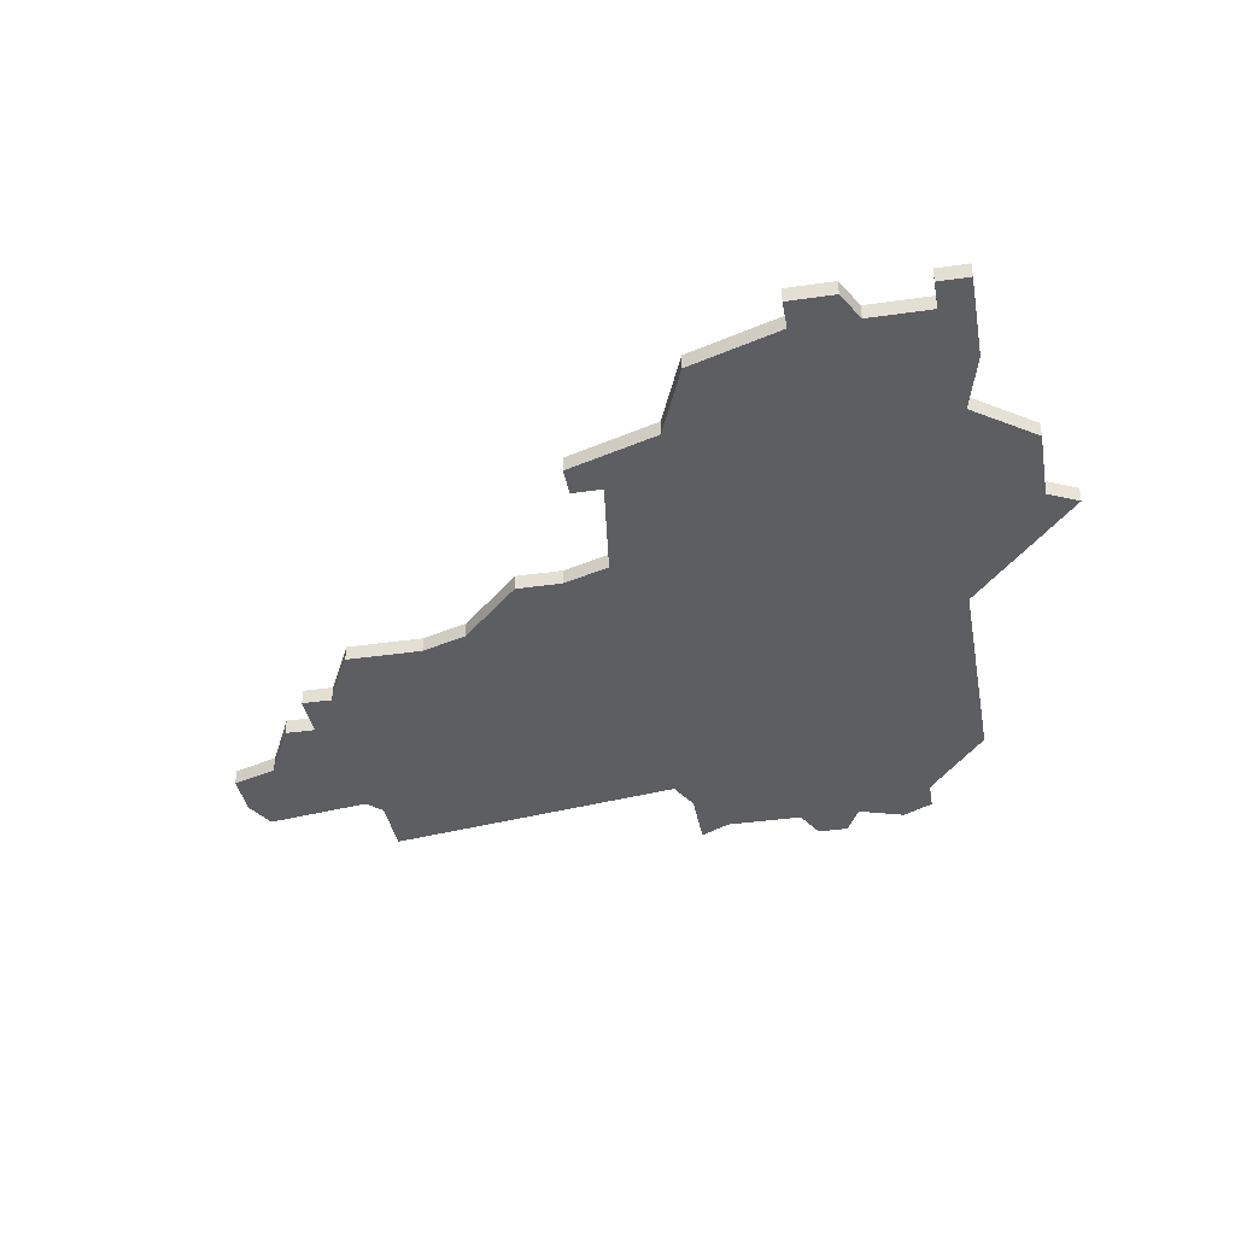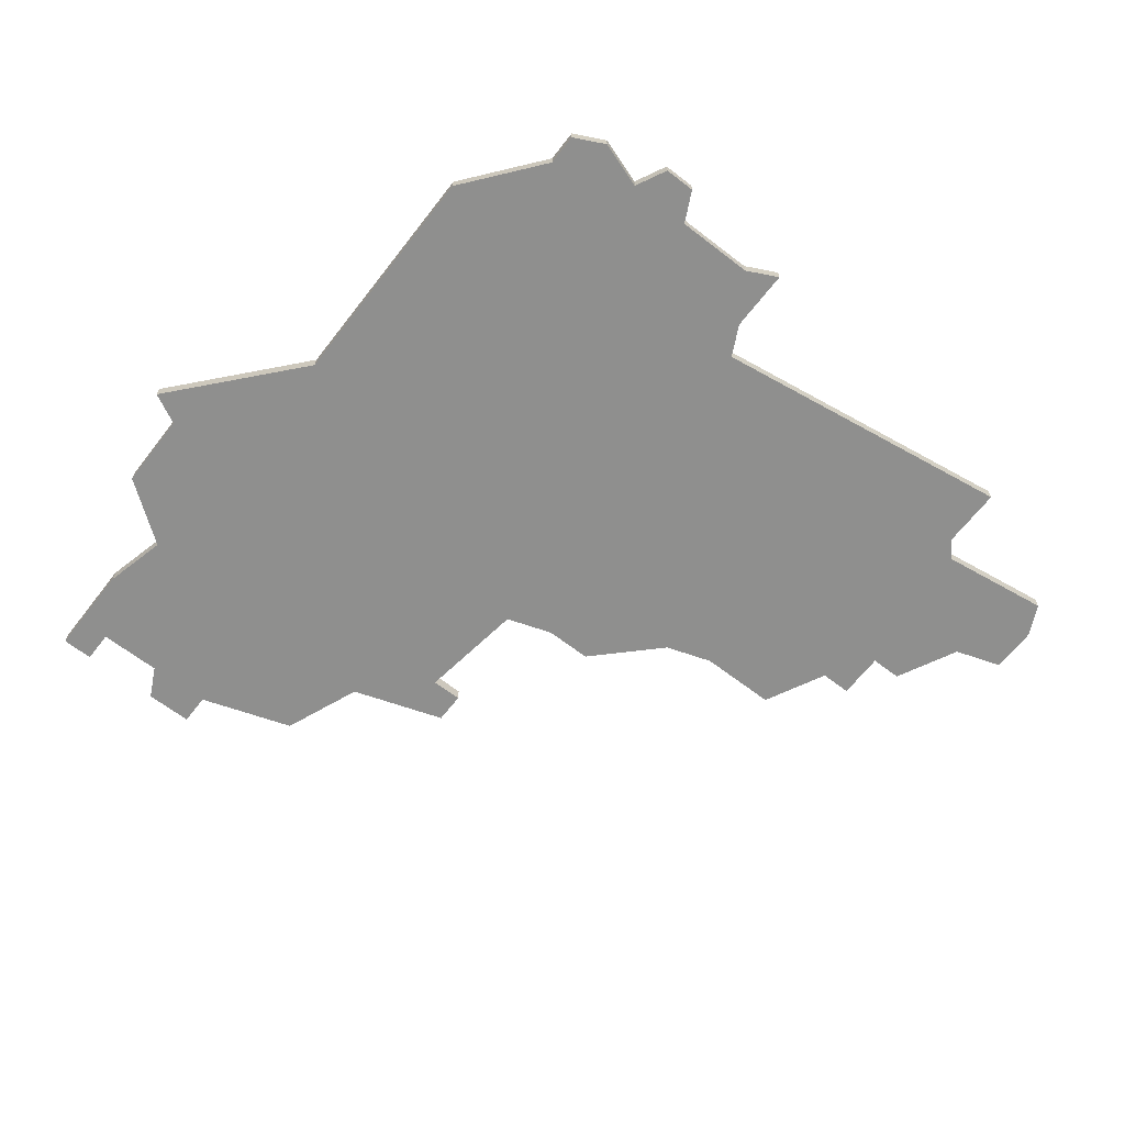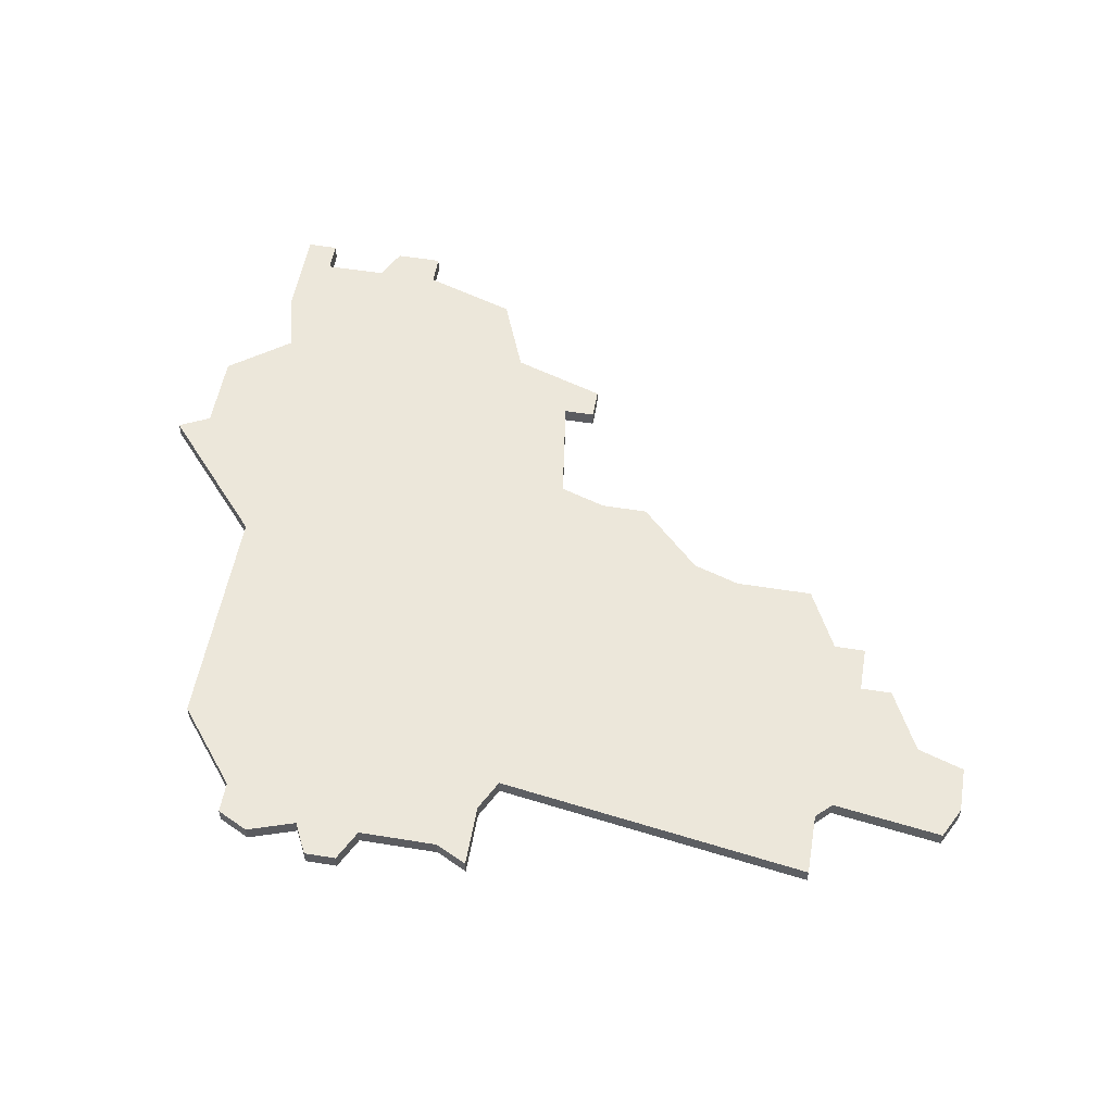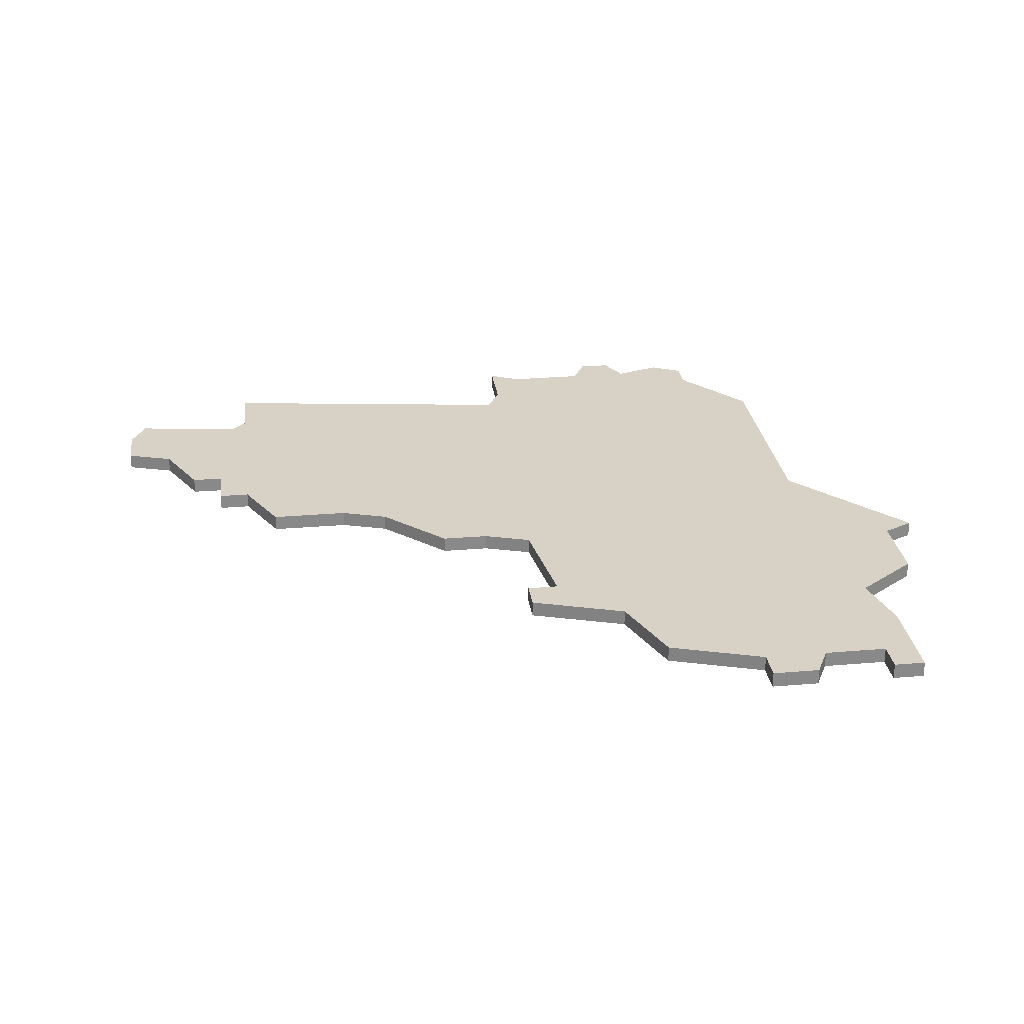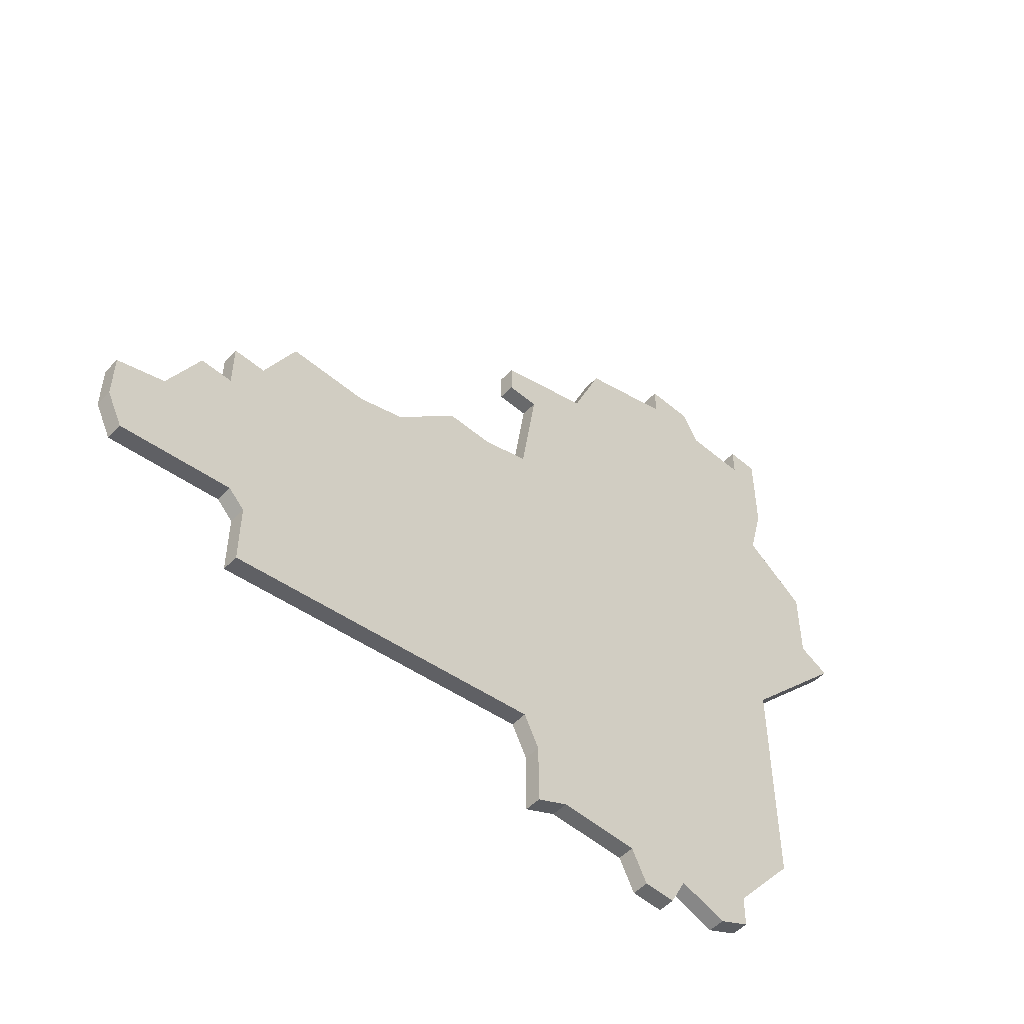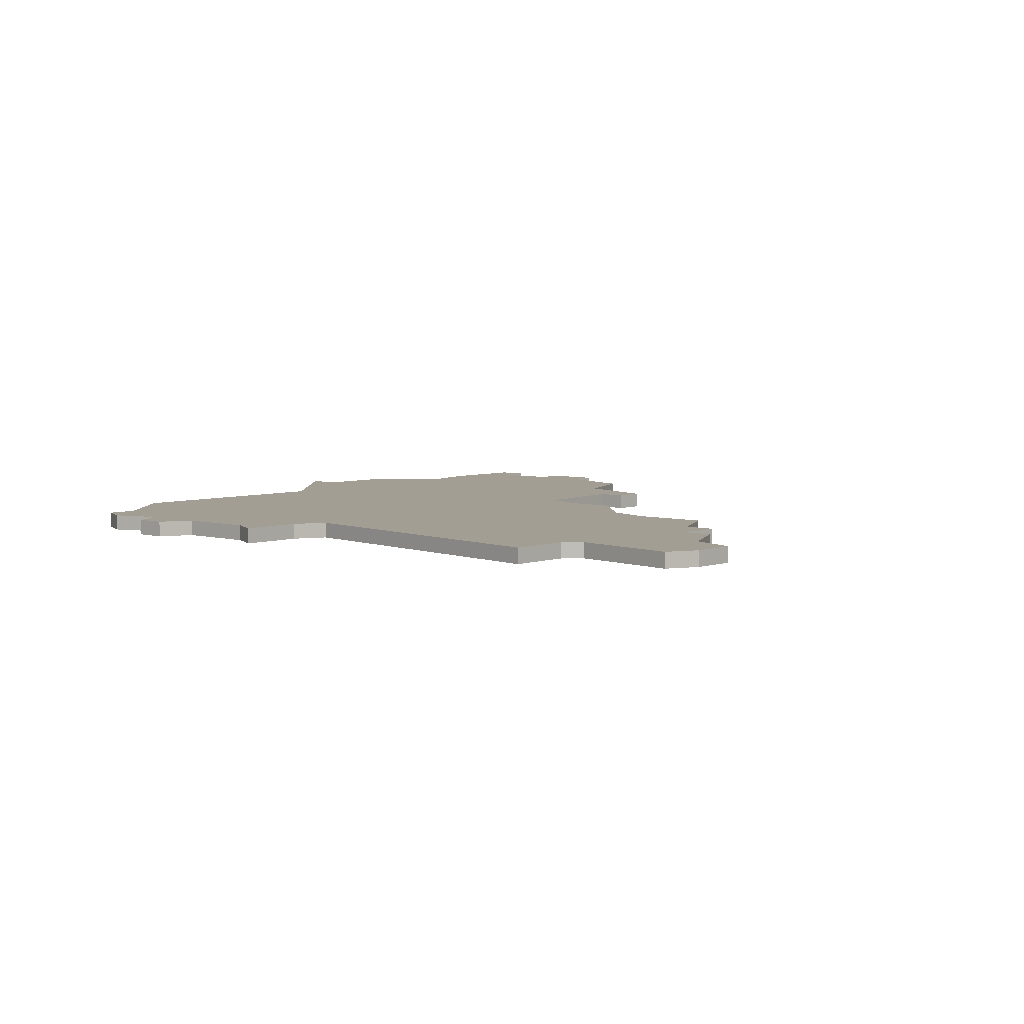
<metadata>
{"format":"obj","ext":"obj","renderer":"f3d","projection":"perspective","resolution":1024,"background":"white","views":[{"elev":-38.2,"azim":-169.6,"up":"+Z"},{"elev":-65.1,"azim":-37.8,"up":"+Z"},{"elev":53.9,"azim":9.8,"up":"+Z"},{"elev":27.2,"azim":172.5,"up":"+Z"},{"elev":-52.6,"azim":137.6,"up":"+Y"},{"elev":5.2,"azim":41.5,"up":"+Z"}]}
</metadata>
<code>
v 3600 -365 0
v 3600 -365 1
v 3600 -359 0
v 3600 -359 1
v 3633 -384 0
v 3633 -384 1
v 3608 -409 0
v 3608 -409 1
v 3641 -385 0
v 3641 -385 1
v 3616 -363 0
v 3616 -363 1
v 3649 -396 0
v 3649 -396 1
v 3624 -372 0
v 3624 -372 1
v 3624 -370 0
v 3624 -370 1
v 3607 -359 0
v 3607 -359 1
v 3615 -408 0
v 3615 -408 1
v 3623 -403 0
v 3623 -403 1
v 3623 -379 0
v 3623 -379 1
v 3606 -406 0
v 3606 -406 1
v 3606 -408 0
v 3606 -408 1
v 3606 -361 0
v 3606 -361 1
v 3614 -410 0
v 3614 -410 1
v 3647 -392 0
v 3647 -392 1
v 3622 -405 0
v 3622 -405 1
v 3622 -372 0
v 3622 -372 1
v 3622 -409 0
v 3622 -409 1
v 3597 -372 0
v 3597 -372 1
v 3597 -377 0
v 3597 -377 1
v 3629 -380 0
v 3629 -380 1
v 3612 -410 0
v 3612 -410 1
v 3645 -389 0
v 3645 -389 1
v 3645 -392 0
v 3645 -392 1
v 3620 -408 0
v 3620 -408 1
v 3595 -378 0
v 3595 -378 1
v 3636 -385 0
v 3636 -385 1
v 3611 -408 0
v 3611 -408 1
v 3644 -401 0
v 3644 -401 1
v 3652 -397 0
v 3652 -397 1
v 3652 -400 0
v 3652 -400 1
v 3602 -359 0
v 3602 -359 1
v 3602 -401 0
v 3602 -401 1
v 3602 -361 0
v 3602 -361 1
v 3602 -386 0
v 3602 -386 1
v 3610 -359 0
v 3610 -359 1
v 3610 -361 0
v 3610 -361 1
v 3643 -389 0
v 3643 -389 1
v 3643 -406 0
v 3643 -406 1
v 3643 -402 0
v 3643 -402 1
v 3618 -368 0
v 3618 -368 1
v 3651 -402 0
v 3651 -402 1
v 3626 -380 0
v 3626 -380 1
v 3601 -369 0
v 3601 -369 1
f 71 75 23
f 45 75 57
f 75 45 93
f 33 49 21
f 71 21 61
f 7 27 61
f 49 61 21
f 27 71 61
f 29 27 7
f 75 87 25
f 93 45 43
f 31 1 73
f 69 73 3
f 1 3 73
f 31 93 1
f 79 93 31
f 87 93 79
f 11 87 79
f 77 79 19
f 31 19 79
f 93 87 75
f 21 71 23
f 41 55 37
f 85 83 23
f 85 23 59
f 37 21 23
f 75 25 23
f 89 63 13
f 67 89 13
f 13 53 35
f 63 53 13
f 67 13 65
f 85 53 63
f 53 85 81
f 91 23 25
f 5 91 47
f 17 15 39
f 87 17 39
f 25 87 39
f 81 51 53
f 81 85 59
f 59 23 5
f 81 59 9
f 5 23 91
f 21 37 55
f 24 76 72
f 58 76 46
f 94 46 76
f 22 50 34
f 62 22 72
f 62 28 8
f 22 62 50
f 62 72 28
f 8 28 30
f 26 88 76
f 44 46 94
f 74 2 32
f 4 74 70
f 74 4 2
f 2 94 32
f 32 94 80
f 80 94 88
f 80 88 12
f 20 80 78
f 80 20 32
f 76 88 94
f 24 72 22
f 38 56 42
f 24 84 86
f 60 24 86
f 24 22 38
f 24 26 76
f 14 64 90
f 14 90 68
f 36 54 14
f 14 54 64
f 66 14 68
f 64 54 86
f 82 86 54
f 26 24 92
f 48 92 6
f 40 16 18
f 40 18 88
f 40 88 26
f 54 52 82
f 60 86 82
f 6 24 60
f 10 60 82
f 92 24 6
f 56 38 22
f 2 4 1
f 1 4 3
f 94 2 93
f 93 2 1
f 44 94 43
f 43 94 93
f 46 44 45
f 45 44 43
f 58 46 57
f 57 46 45
f 76 58 75
f 75 58 57
f 72 76 71
f 71 76 75
f 28 72 27
f 27 72 71
f 30 28 29
f 29 28 27
f 8 30 7
f 7 30 29
f 62 8 61
f 61 8 7
f 50 62 49
f 49 62 61
f 34 50 33
f 33 50 49
f 22 34 21
f 21 34 33
f 56 22 55
f 55 22 21
f 42 56 41
f 41 56 55
f 38 42 37
f 37 42 41
f 24 38 23
f 23 38 37
f 84 24 83
f 83 24 23
f 86 84 85
f 85 84 83
f 64 86 63
f 63 86 85
f 90 64 89
f 89 64 63
f 68 90 67
f 67 90 89
f 66 68 65
f 65 68 67
f 14 66 13
f 13 66 65
f 36 14 35
f 35 14 13
f 54 36 53
f 53 36 35
f 52 54 51
f 51 54 53
f 82 52 81
f 81 52 51
f 10 82 9
f 9 82 81
f 60 10 59
f 59 10 9
f 6 60 5
f 5 60 59
f 48 6 47
f 47 6 5
f 92 48 91
f 91 48 47
f 26 92 25
f 25 92 91
f 40 26 39
f 39 26 25
f 16 40 15
f 15 40 39
f 18 16 17
f 17 16 15
f 88 18 87
f 87 18 17
f 12 88 11
f 11 88 87
f 80 12 79
f 79 12 11
f 78 80 77
f 77 80 79
f 20 78 19
f 19 78 77
f 32 20 31
f 31 20 19
f 74 32 73
f 73 32 31
f 4 70 3
f 3 70 69
f 70 74 69
f 69 74 73

</code>
